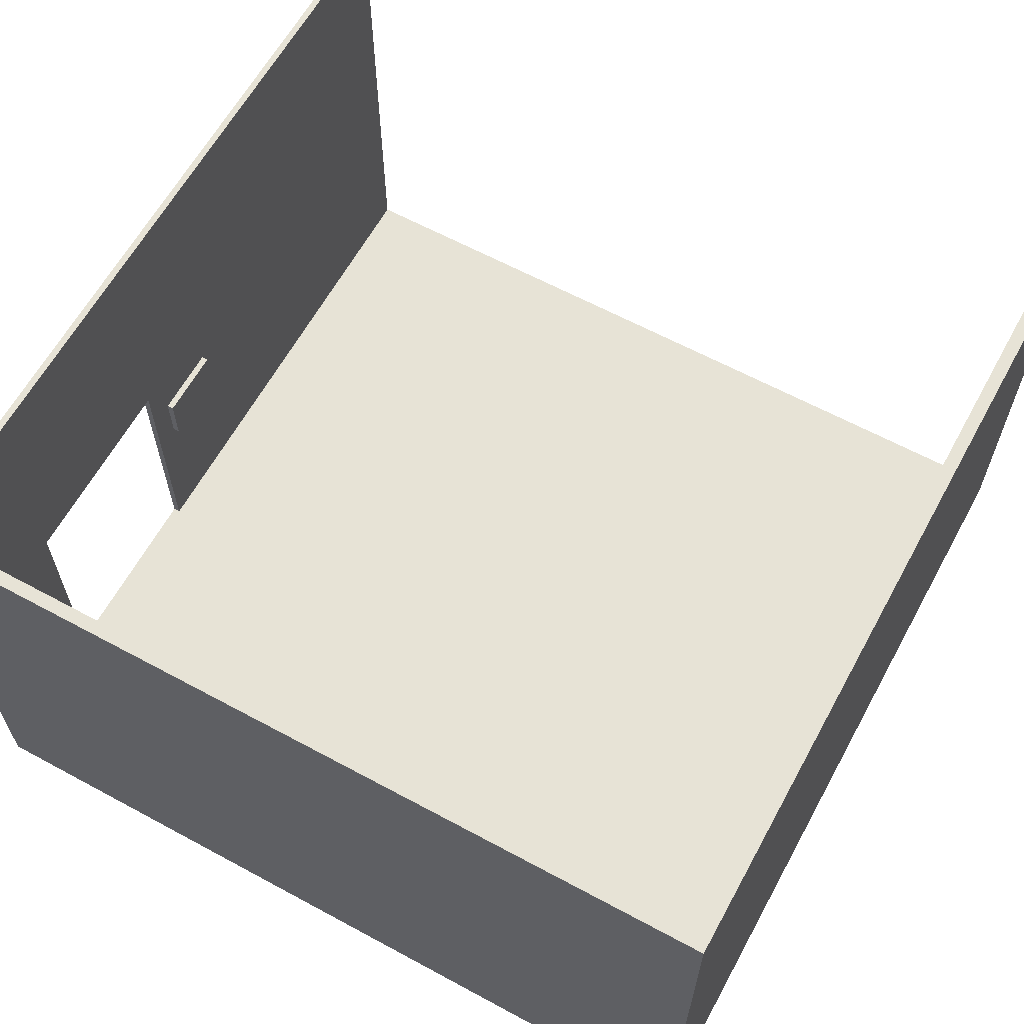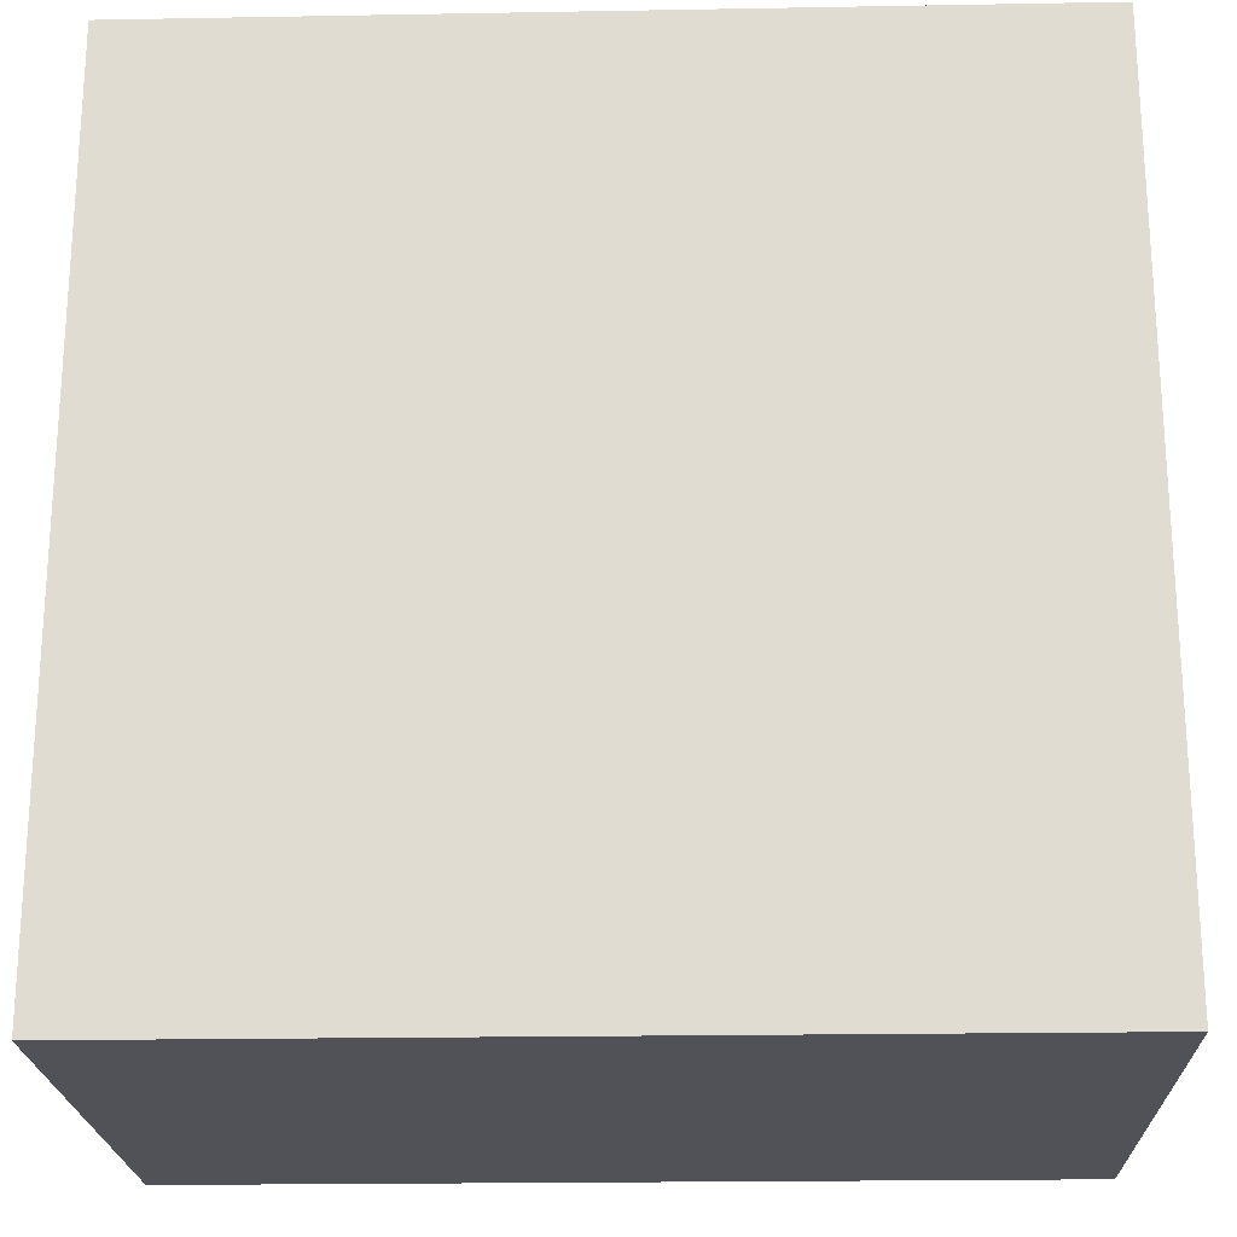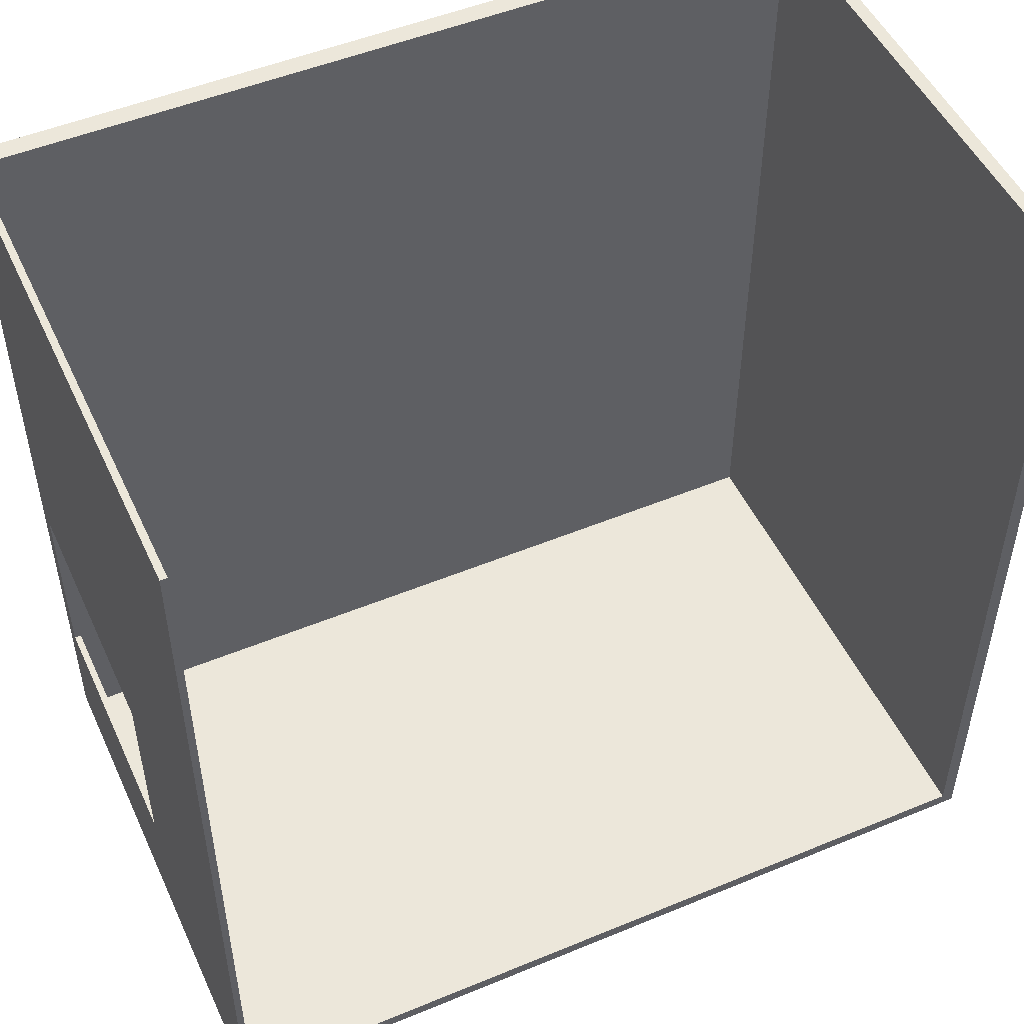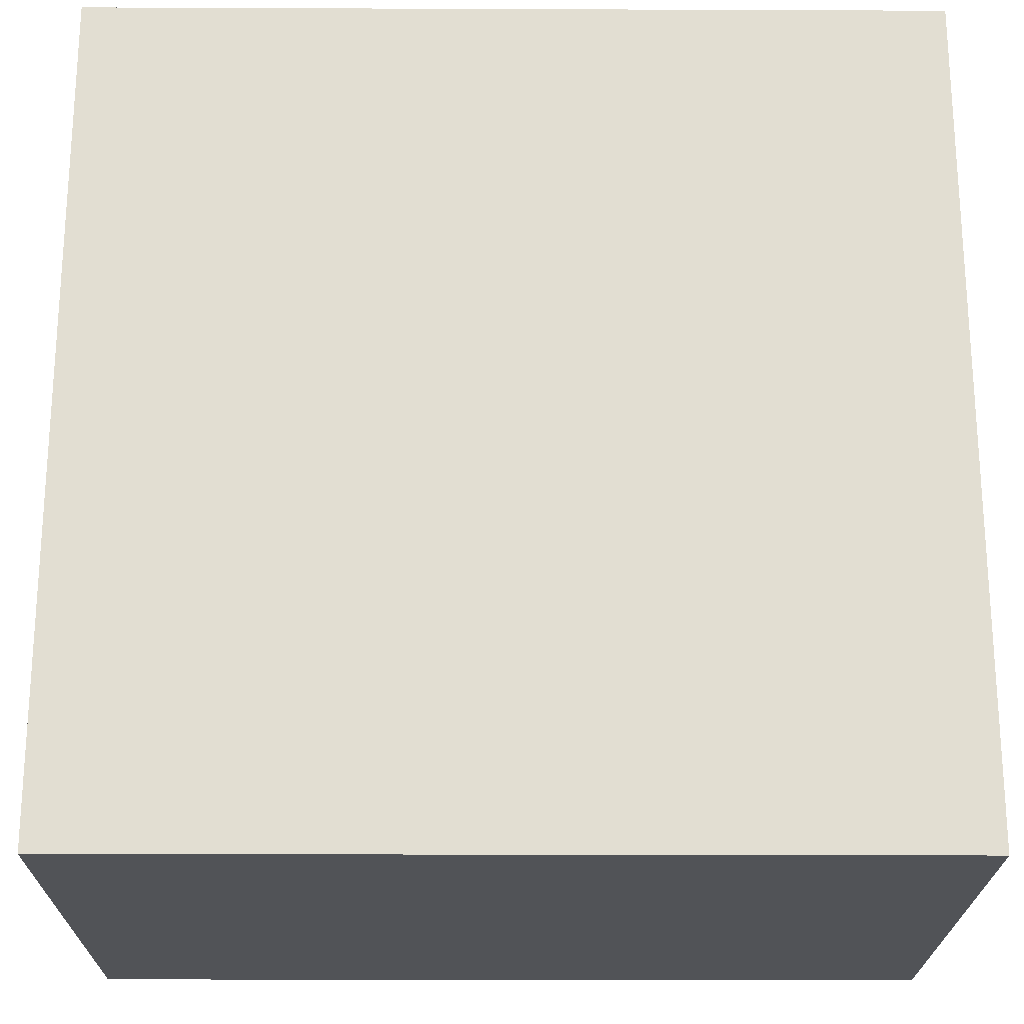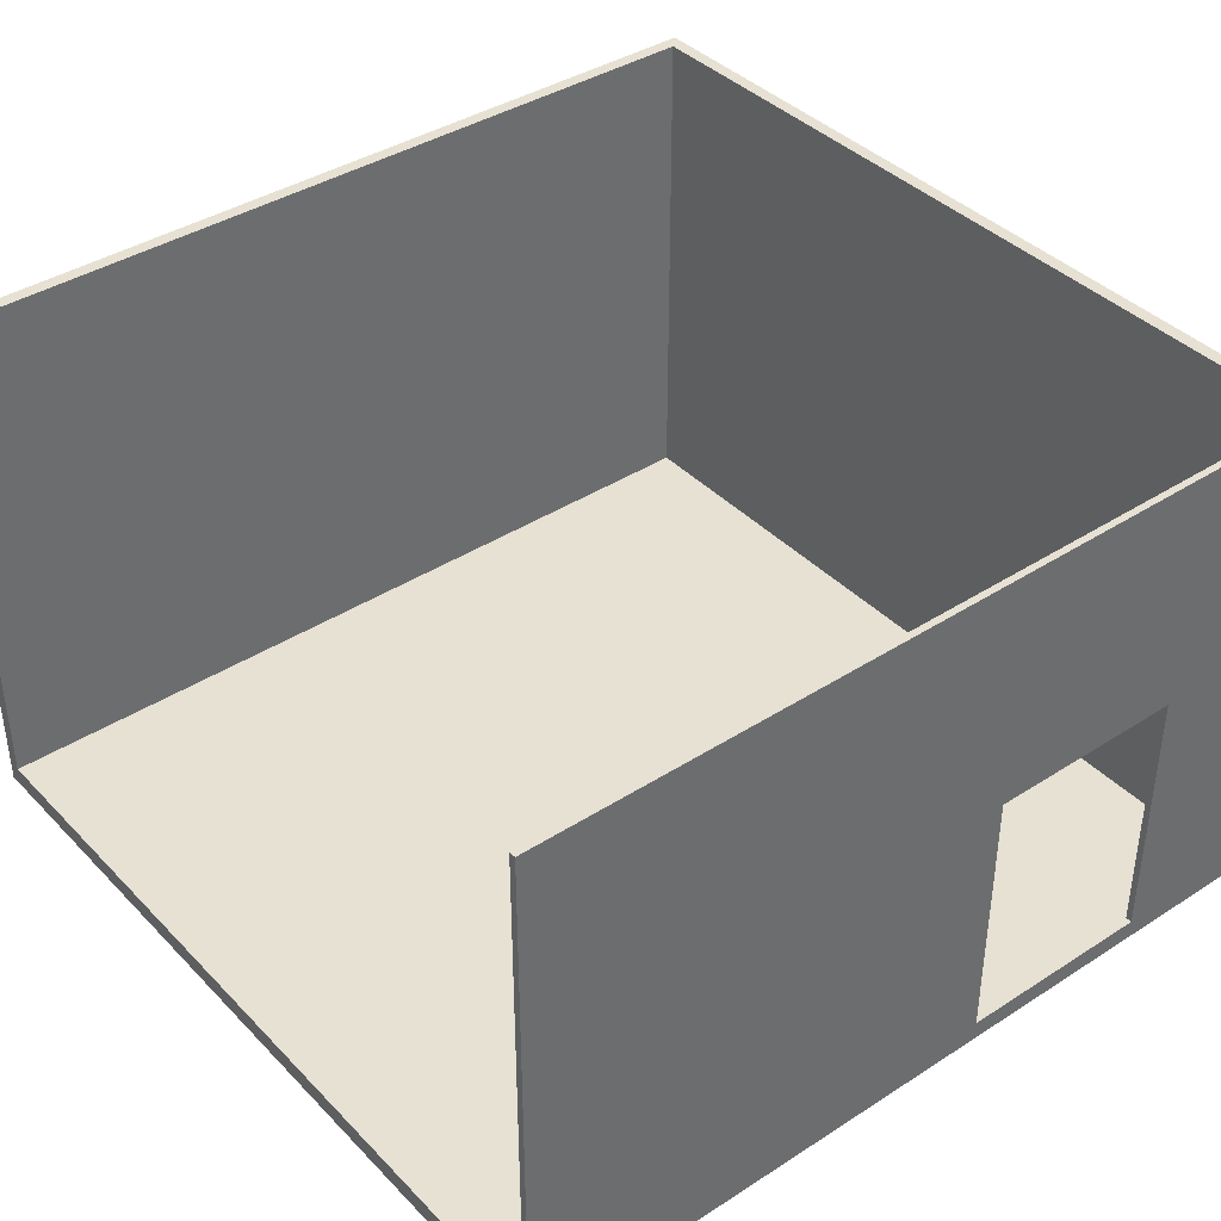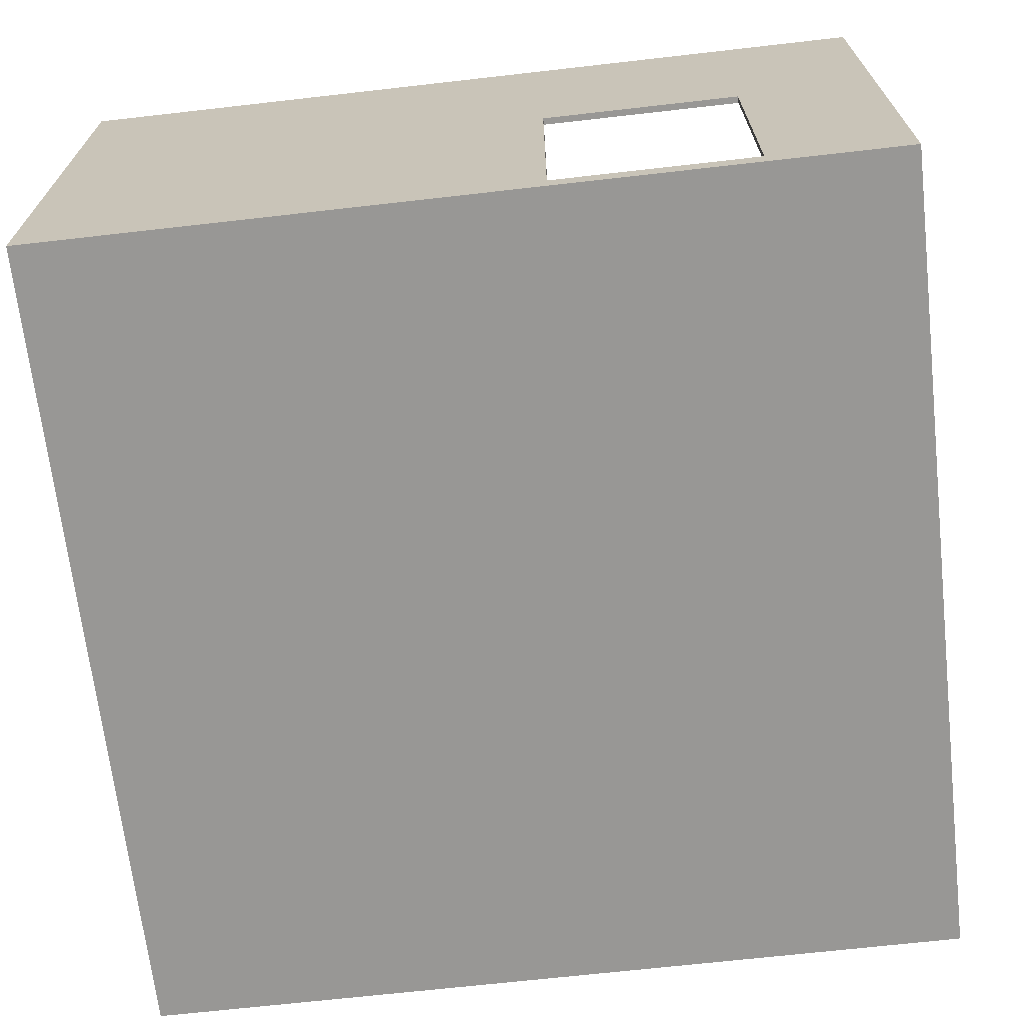
<metadata>
{"format":"obj","ext":"obj","renderer":"f3d","projection":"perspective","resolution":1024,"background":"white","views":[{"elev":62.7,"azim":-151.3,"up":"+Y"},{"elev":-21.5,"azim":1.8,"up":"+Z"},{"elev":50.4,"azim":155.6,"up":"+Z"},{"elev":-21.9,"azim":-0.4,"up":"+Z"},{"elev":39.4,"azim":51.3,"up":"+Y"},{"elev":-68.2,"azim":96.5,"up":"+Y"}]}
</metadata>
<code>
g 4x2 second (2)-0
v -63 0 63
v -63 0 -63
v -63 80 63
v -63 80 -63
v 61 27 3
v 61 27 -8
v 61 32 1
v 61 32 -5
v 61 33 -6
v 61 33 -7
v 61 34 1
v 61 34 -5
v 61 34 -6
v 61 34 -7
v 61 35 3
v 61 35 -8
v 62 3 63
v 62 3 -12
v 62 3 -42
v 62 3 -61
v 62 27 3
v 62 27 -8
v 62 35 3
v 62 35 -8
v 62 43 -12
v 62 43 -42
v 62 80 63
v 62 80 -61
v -61 3 63
v -61 3 -49
v -61 3 -61
v -61 80 63
v -61 80 -61
v 63 0 63
v 63 0 -63
v 63 2 -12
v 63 2 -42
v 63 3 -12
v 63 3 -42
v 63 43 -12
v 63 43 -42
v 63 80 63
v 63 80 -63
v -63 0 63
v -63 80 63
v -61 2 63
v -61 3 63
v -61 80 63
v 62 2 63
v 62 3 63
v 62 80 63
v 63 0 63
v 63 80 63
v 61 27 3
v 61 35 3
v 62 27 3
v 62 35 3
v 62 3 -42
v 62 43 -42
v 63 3 -42
v 63 43 -42
v -61 3 -61
v -61 80 -61
v -17 3 -61
v 62 3 -61
v 62 80 -61
v 61 27 -8
v 61 35 -8
v 62 27 -8
v 62 35 -8
v 62 3 -12
v 62 43 -12
v 63 3 -12
v 63 43 -12
v -63 0 -63
v -63 80 -63
v 63 0 -63
v 63 80 -63
v -63 0 63
v 63 0 63
v -63 0 -63
v 63 0 -63
v 61 27 3
v 62 27 3
v 61 27 -8
v 62 27 -8
v 62 43 -12
v 63 43 -12
v 62 43 -42
v 63 43 -42
v -61 3 63
v 62 3 63
v -29 3 -7
v -27 3 -7
v -29 3 -12
v -27 3 -12
v 62 3 -12
v 63 3 -12
v -20 3 -18
v -14 3 -18
v -51 3 -25
v -38 3 -25
v -20 3 -27
v -14 3 -27
v -38 3 -32
v -26 3 -32
v -18 3 -37
v -10 3 -37
v -10 3 -38
v -9 3 -38
v -58 3 -39
v -52 3 -39
v -8 3 -39
v 1 3 -39
v -18 3 -40
v -17 3 -40
v -26 3 -41
v -23 3 -41
v -23 3 -42
v -17 3 -42
v 62 3 -42
v 63 3 -42
v -17 3 -43
v -9 3 -43
v -17 3 -47
v -9 3 -47
v -8 3 -48
v 1 3 -48
v -61 3 -49
v -58 3 -49
v -52 3 -49
v -51 3 -49
v -17 3 -51
v -9 3 -51
v -61 3 -61
v -17 3 -61
v 62 3 -61
v 61 35 3
v 62 35 3
v 61 35 -8
v 62 35 -8
v -63 80 63
v -61 80 63
v 62 80 63
v 63 80 63
v -61 80 -61
v 62 80 -61
v -63 80 -63
v 63 80 -63
f 3 2 1
f 4 2 3
f 7 6 5
f 8 6 7
f 9 6 8
f 10 6 9
f 11 7 5
f 11 8 7
f 12 9 8
f 12 8 11
f 13 10 9
f 13 9 12
f 14 6 10
f 14 10 13
f 15 13 12
f 15 12 11
f 15 14 13
f 15 11 5
f 16 6 14
f 16 14 15
f 21 18 17
f 22 18 21
f 23 21 17
f 24 18 22
f 25 18 24
f 25 24 23
f 26 20 19
f 27 25 23
f 27 26 25
f 27 23 17
f 28 20 26
f 28 26 27
f 29 30 32
f 30 31 32
f 32 31 33
f 34 35 36
f 36 35 37
f 34 36 38
f 36 37 38
f 37 35 39
f 38 37 39
f 34 38 40
f 39 35 41
f 34 40 42
f 40 41 42
f 41 35 43
f 42 41 43
f 46 45 44
f 47 45 46
f 48 45 47
f 49 46 44
f 49 47 46
f 50 47 49
f 52 49 44
f 52 51 50
f 52 50 49
f 53 51 52
f 56 55 54
f 57 55 56
f 60 59 58
f 61 59 60
f 64 63 62
f 65 63 64
f 66 63 65
f 67 68 69
f 69 68 70
f 71 72 73
f 73 72 74
f 75 76 77
f 77 76 78
f 81 80 79
f 82 80 81
f 85 84 83
f 86 84 85
f 89 88 87
f 90 88 89
f 91 92 93
f 93 92 94
f 91 93 95
f 93 94 95
f 94 92 96
f 95 94 96
f 96 92 97
f 95 96 99
f 97 98 99
f 96 97 99
f 99 98 100
f 91 95 101
f 95 99 101
f 101 99 102
f 99 100 103
f 102 99 103
f 100 98 104
f 103 100 104
f 102 103 105
f 101 102 105
f 103 104 105
f 105 104 106
f 106 104 107
f 104 98 108
f 107 104 108
f 107 108 109
f 108 98 109
f 109 98 110
f 91 101 111
f 111 101 112
f 110 98 113
f 113 98 114
f 106 107 115
f 107 109 115
f 109 110 115
f 115 110 116
f 105 106 117
f 106 115 117
f 115 116 117
f 117 116 118
f 117 118 119
f 118 116 119
f 116 110 120
f 119 116 120
f 114 98 121
f 121 98 122
f 120 110 123
f 119 120 123
f 110 113 124
f 123 110 124
f 119 123 125
f 123 124 125
f 124 113 126
f 125 124 126
f 113 114 127
f 126 113 127
f 114 121 128
f 127 114 128
f 91 111 129
f 111 112 130
f 129 111 130
f 112 101 131
f 130 112 131
f 101 105 132
f 131 101 132
f 117 119 132
f 125 126 132
f 119 125 132
f 105 117 132
f 129 130 133
f 132 126 133
f 131 132 133
f 130 131 133
f 127 128 134
f 133 126 134
f 126 127 134
f 129 133 135
f 133 134 136
f 135 133 136
f 128 121 137
f 136 134 137
f 134 128 137
f 138 139 140
f 140 139 141
f 142 143 146
f 144 145 147
f 142 146 148
f 146 147 148
f 147 145 149
f 148 147 149

</code>
